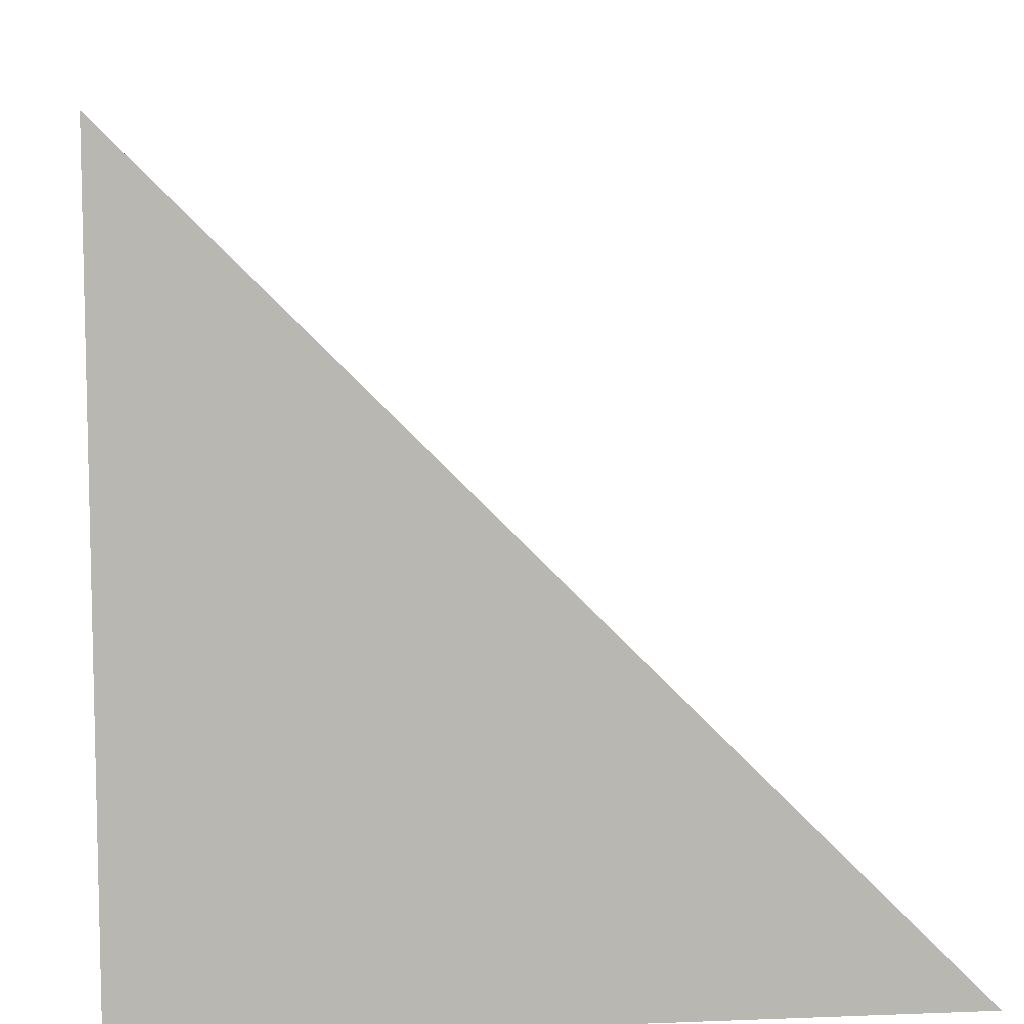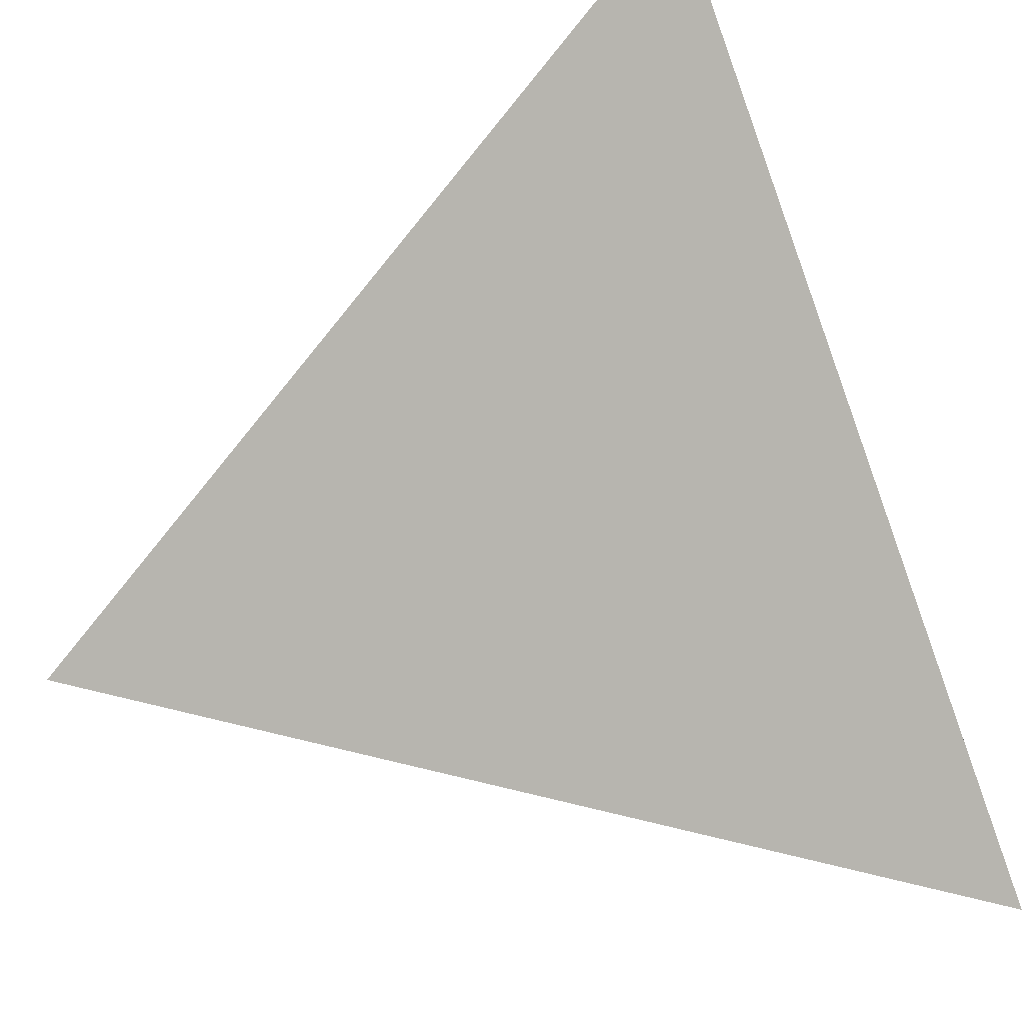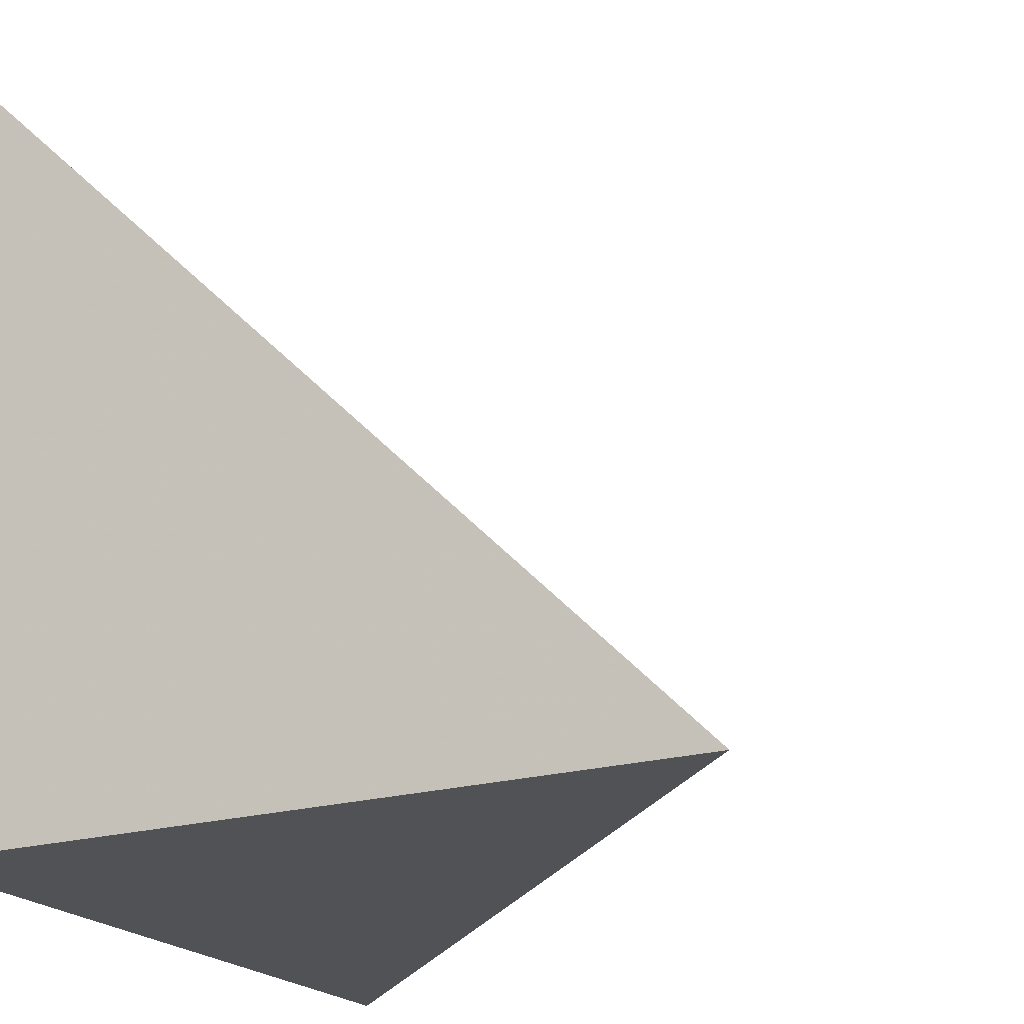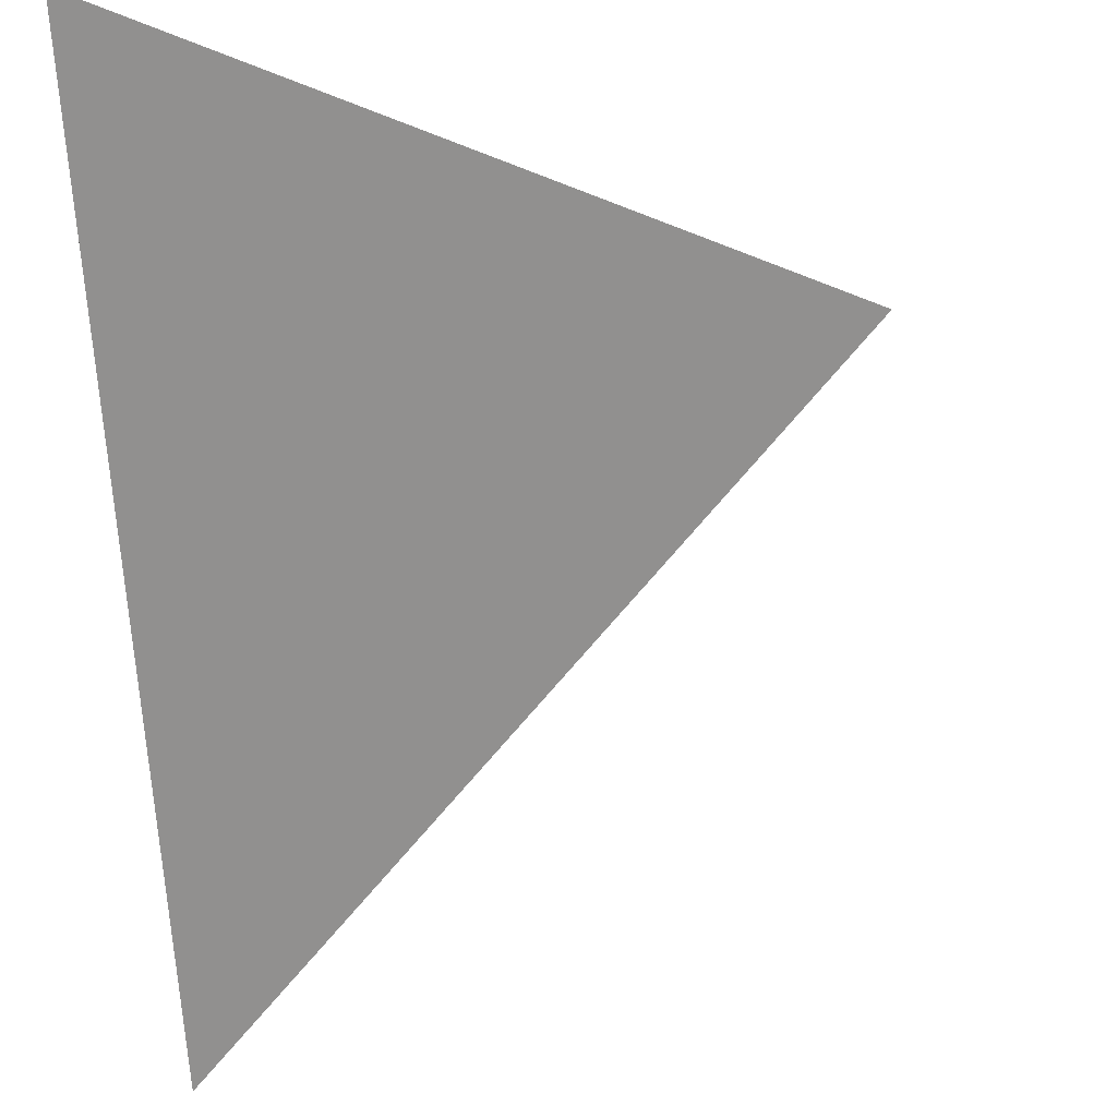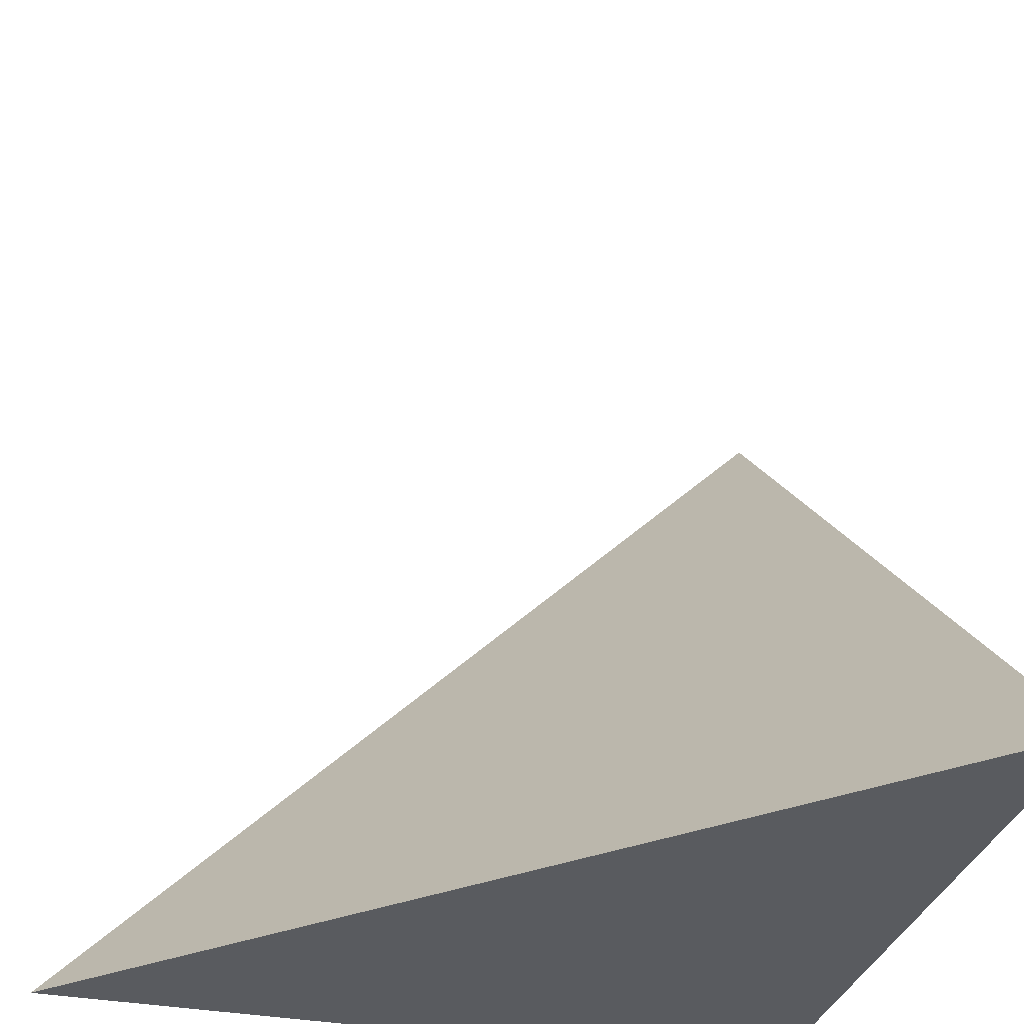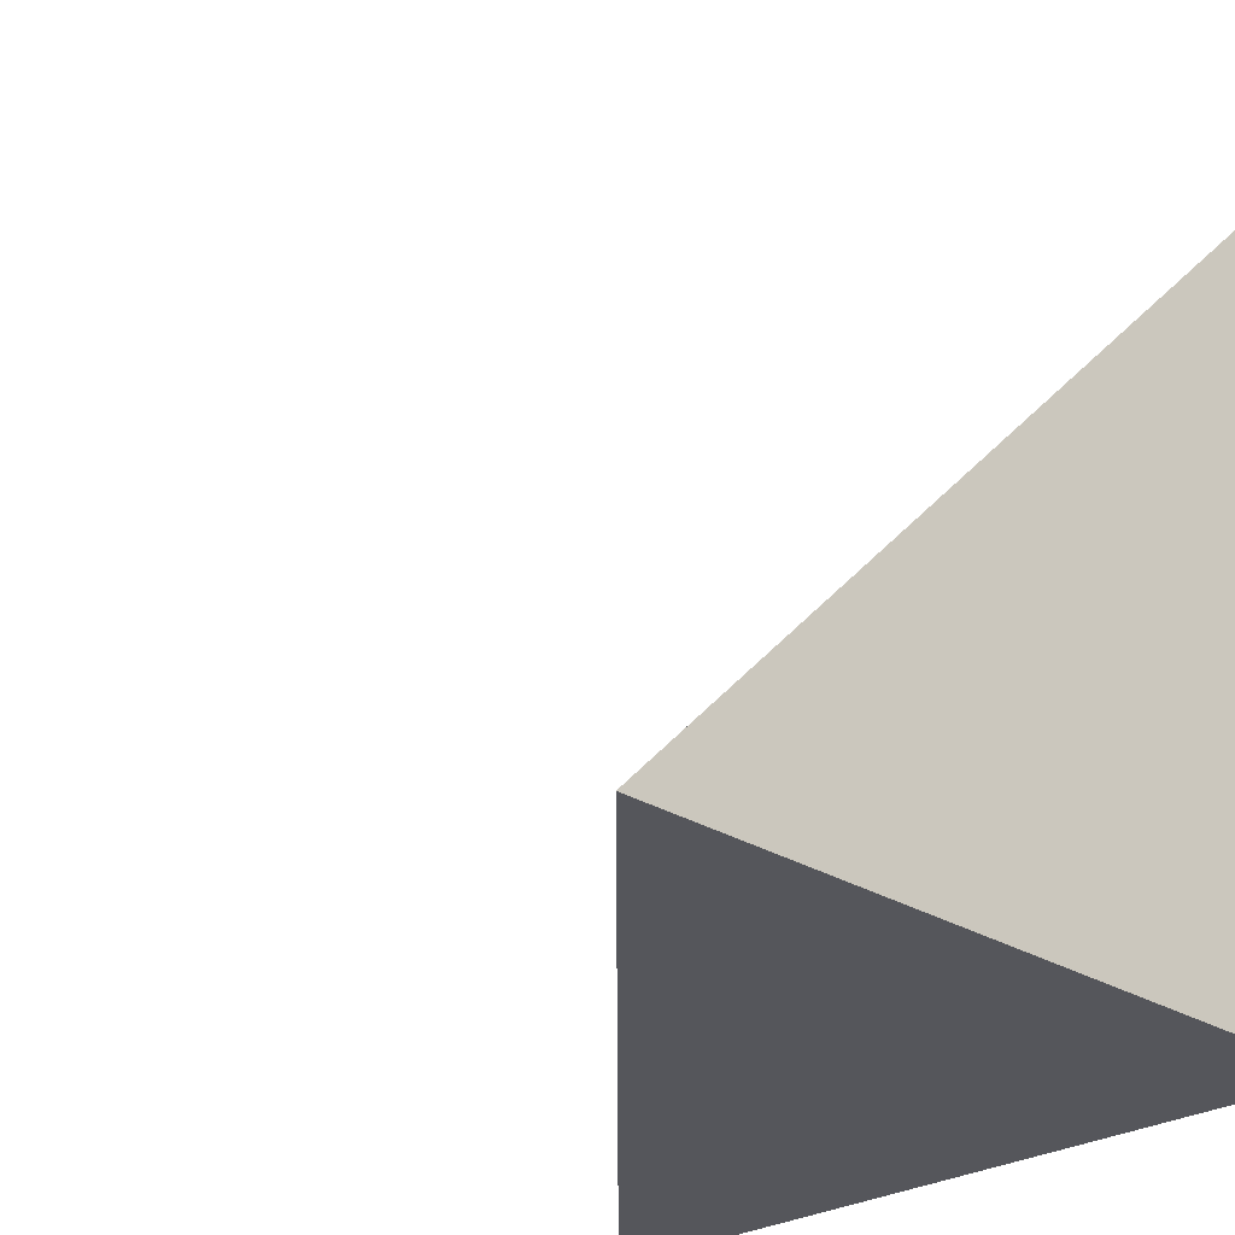
<metadata>
{"format":"obj","ext":"obj","renderer":"f3d","projection":"perspective","resolution":1024,"background":"white","views":[{"elev":8.5,"azim":-96.1,"up":"+Y"},{"elev":39.9,"azim":63.1,"up":"+Y"},{"elev":-20.8,"azim":-62.1,"up":"+Y"},{"elev":70.9,"azim":85.6,"up":"+Z"},{"elev":-32.5,"azim":165.0,"up":"+Z"},{"elev":-26.3,"azim":135.1,"up":"+Y"}]}
</metadata>
<code>
v  1  0.9917  1
v  2  0.9917  1
v  1  1.992  1
v  1  0.9917  2
f 1 3 2
f 1 4 3
f 1 2 4
f 2 3 4

</code>
